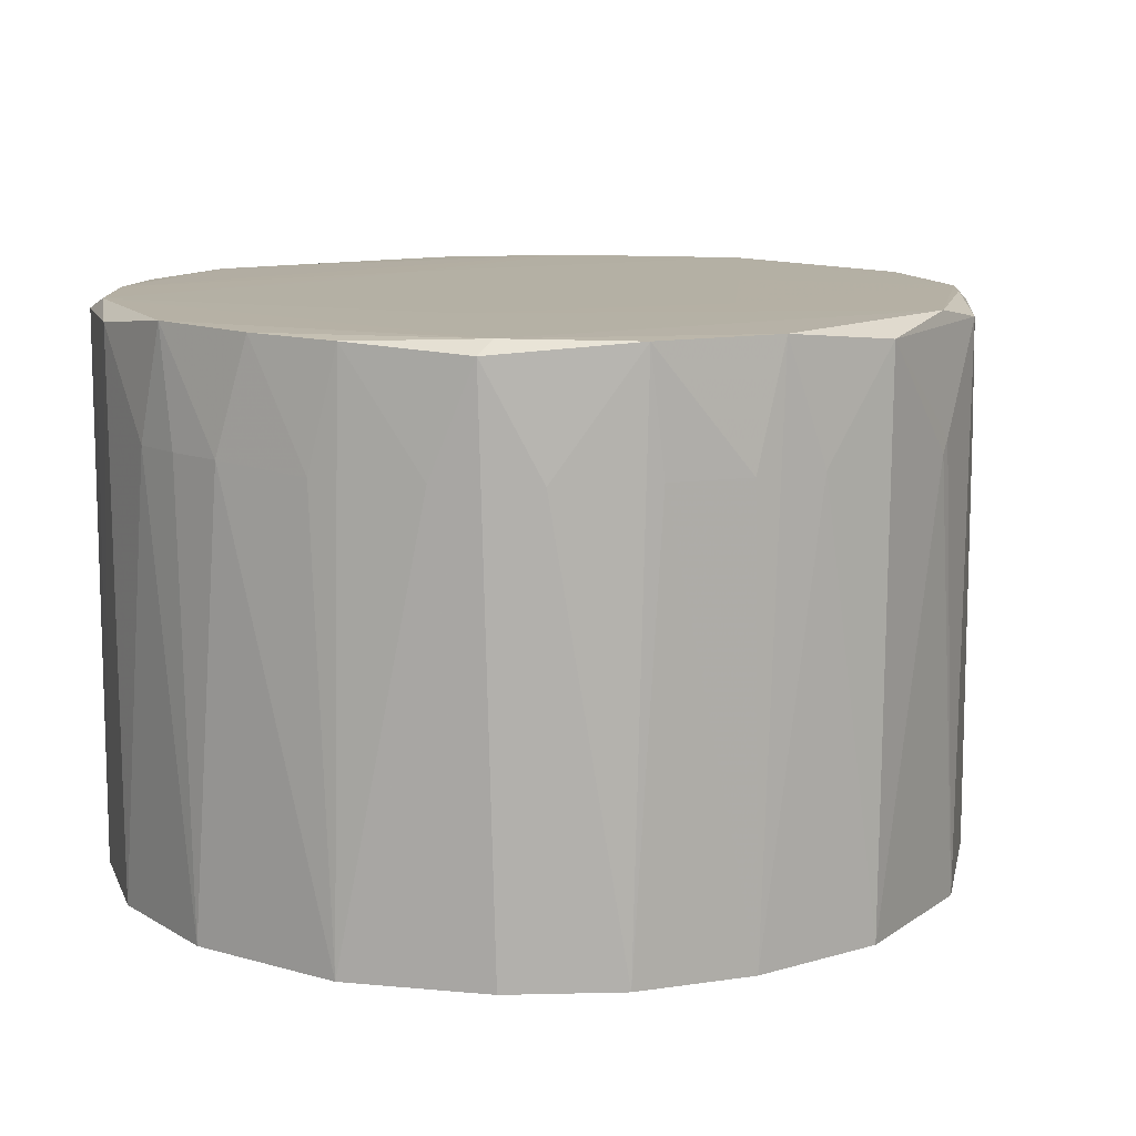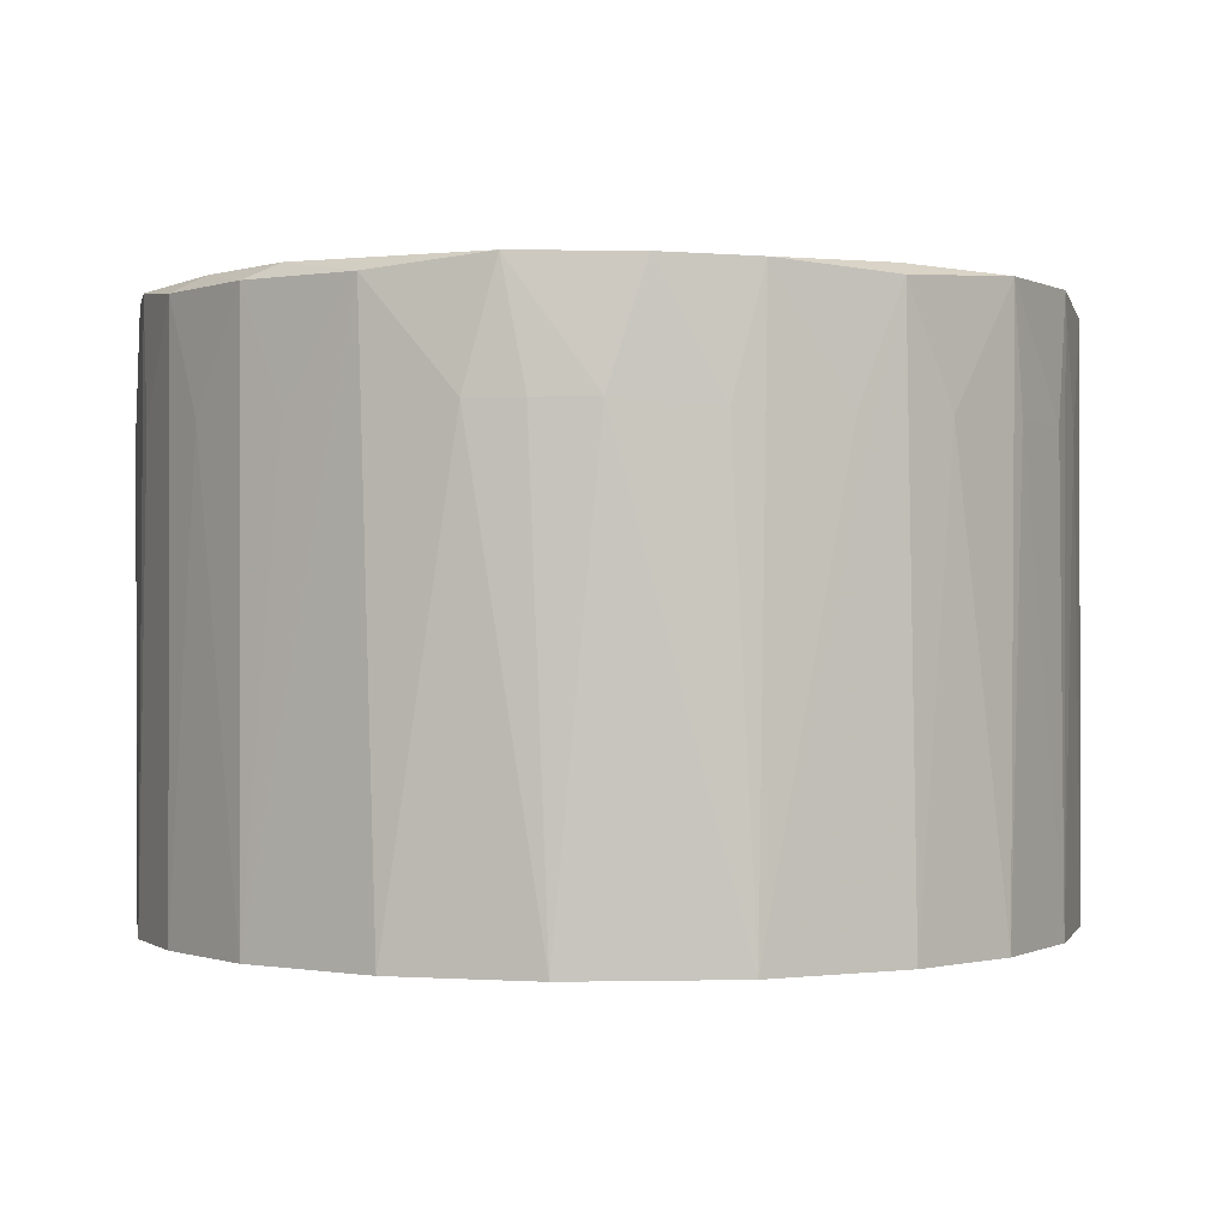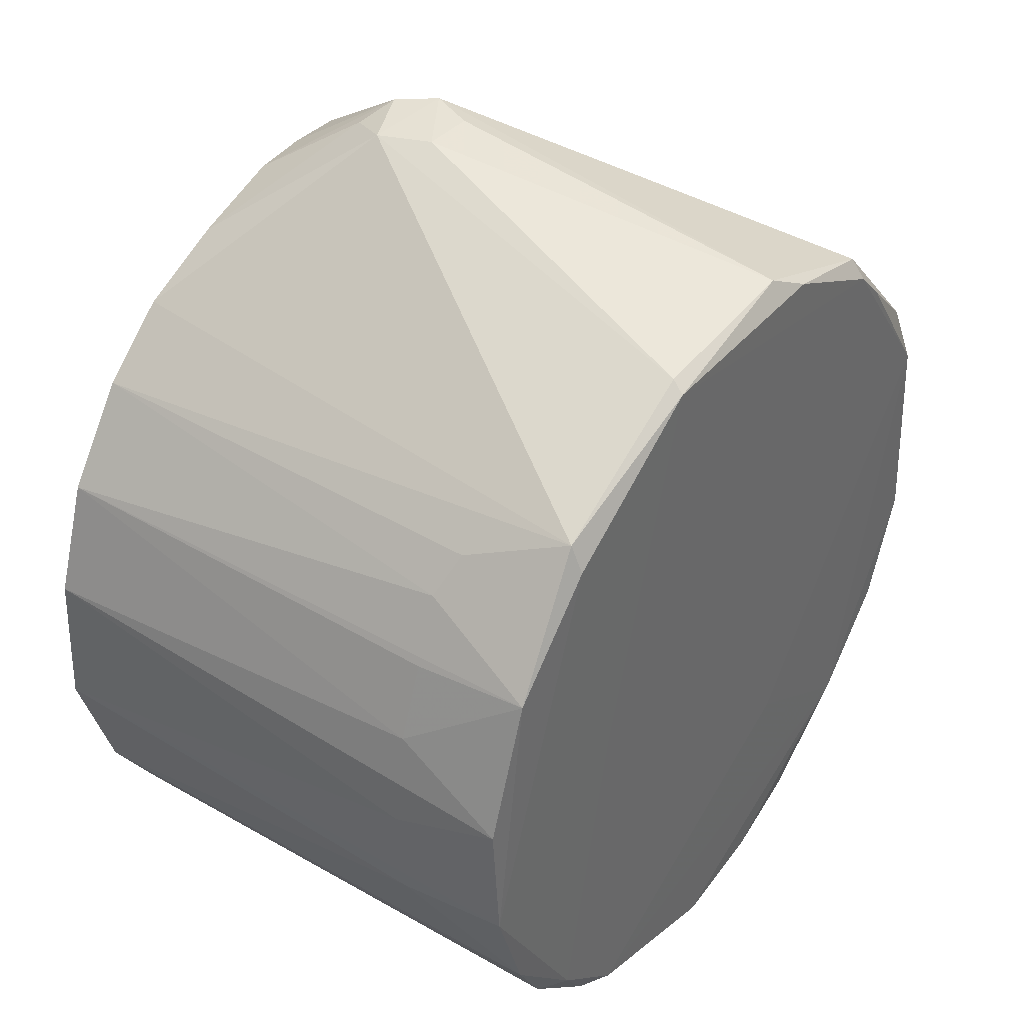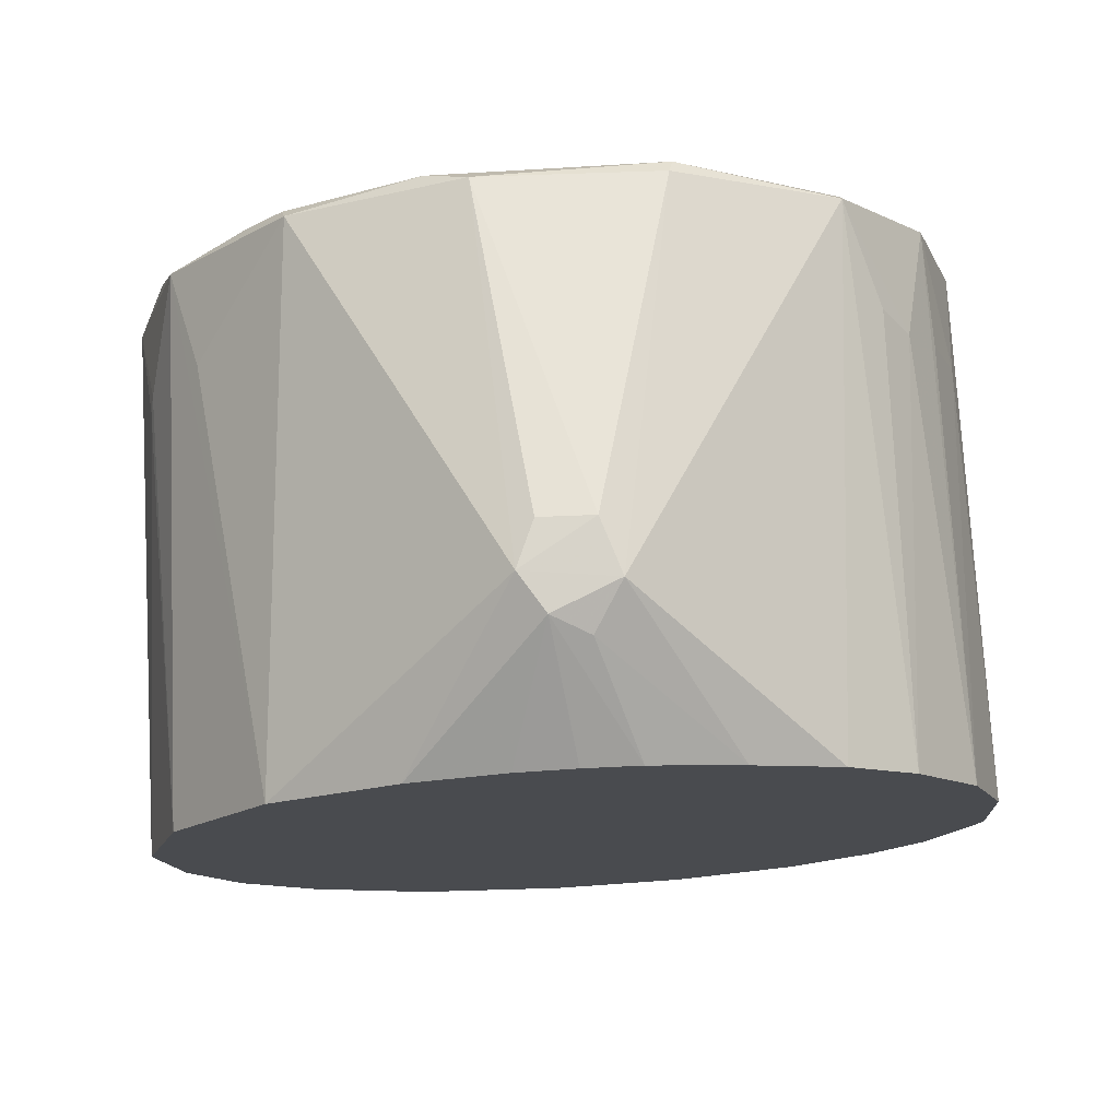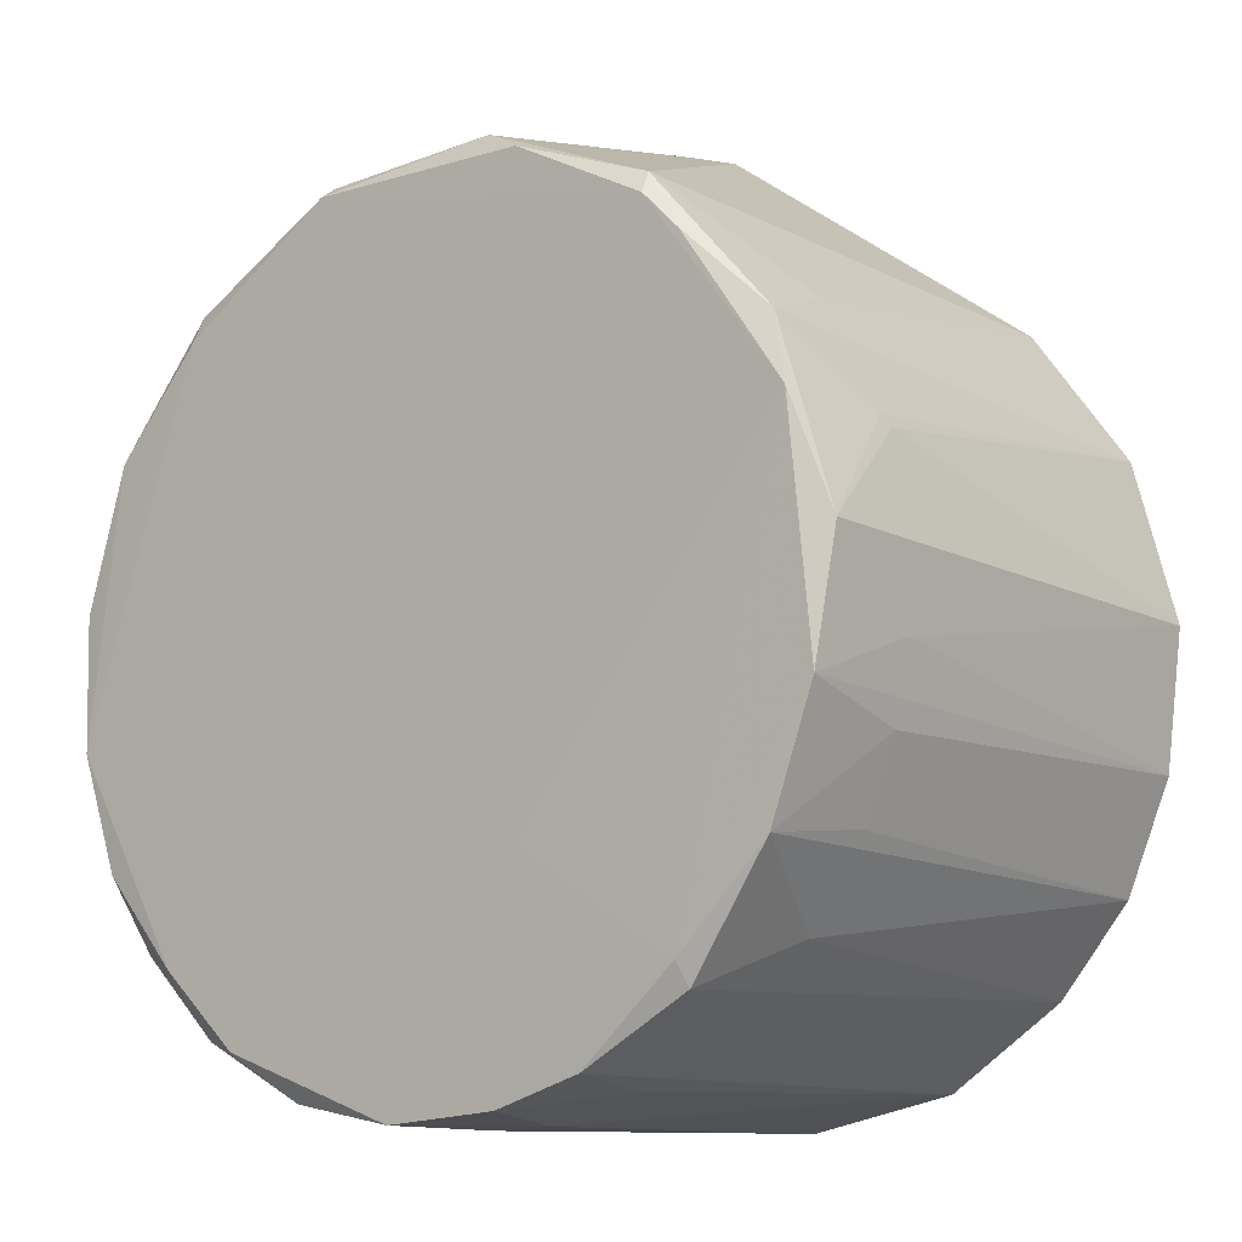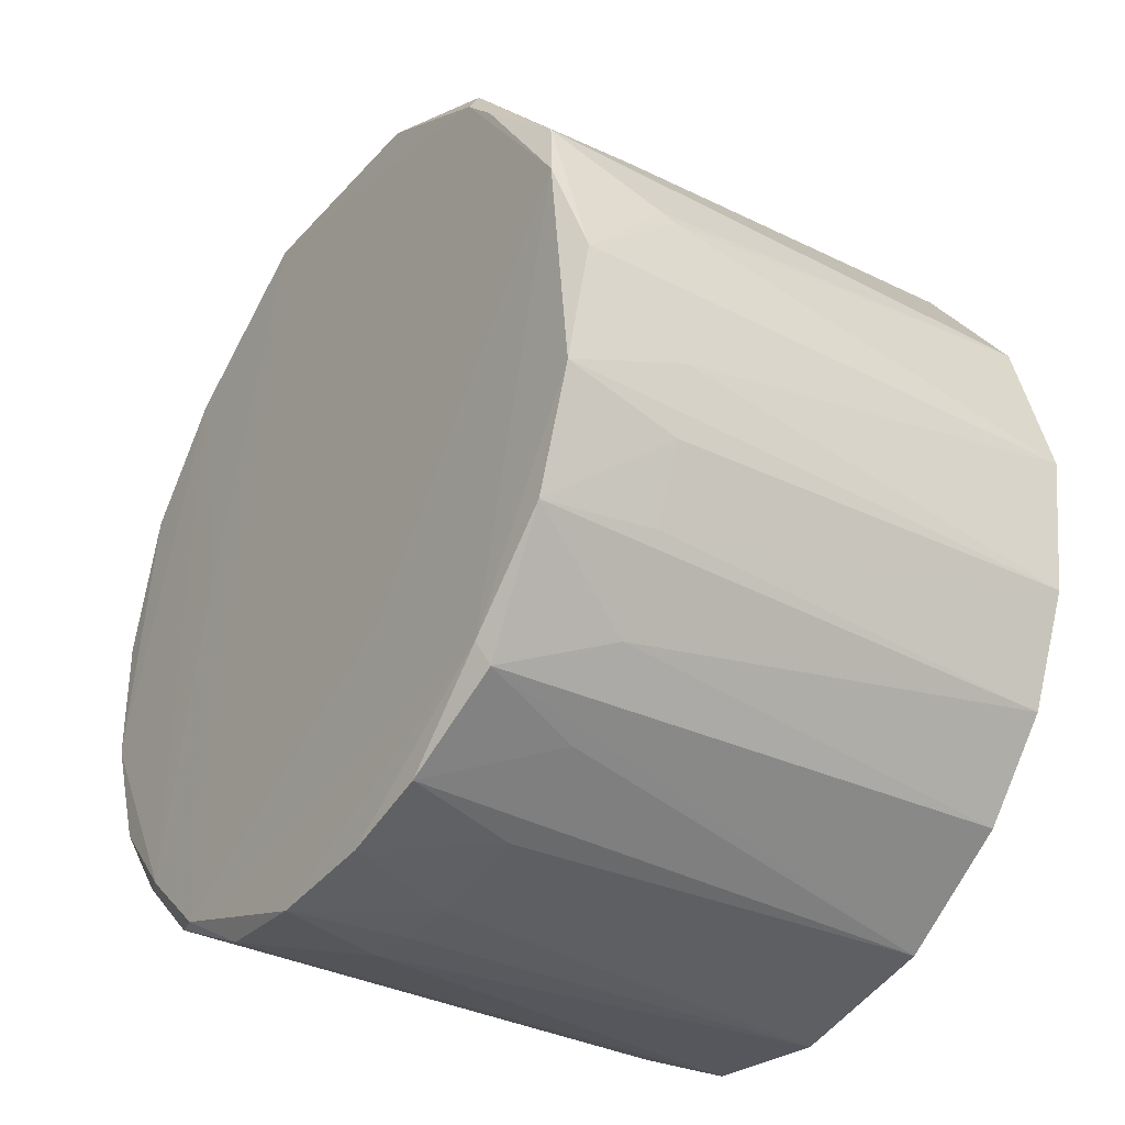
<metadata>
{"format":"obj","ext":"obj","renderer":"f3d","projection":"perspective","resolution":1024,"background":"white","views":[{"elev":11.5,"azim":-132.4,"up":"+Y"},{"elev":0.0,"azim":-172.0,"up":"+Y"},{"elev":39.9,"azim":125.2,"up":"+Z"},{"elev":76.0,"azim":-3.2,"up":"+Z"},{"elev":-10.3,"azim":-141.3,"up":"+Z"},{"elev":-33.7,"azim":-124.7,"up":"+Z"}]}
</metadata>
<code>
v 0.01553 0.09215 -0.02655
v -0.008823 0.09214 -0.01456
v -0.004539 0.09216 0.01635
v -0.02084 0.05045 0.02409
v -0.02841 0.05045 0.01383
v -0.03172 0.05045 0.002002
v -0.01149 0.05045 0.02932
v -0.003416 0.06215 0.0376
v -0.01654 0.09215 0.003414
v -0.0289 0.09214 0.01063
v -0.02071 0.09206 -0.02196
v 0.001659 0.09205 -0.03126
v 0.03022 0.08311 0.008195
v 0.03117 0.09172 0.003879
v 0.0278 0.09189 0.01432
v 0.03072 0.09193 -0.005829
v 0.02782 0.09182 -0.01438
v 0.0217 0.09212 -0.02101
v 0.0306 0.08314 -0.007185
v 0.03145 0.05045 -0.004148
v 0.02094 0.09207 0.02185
v 0.02801 0.05045 0.01461
v 0.02561 0.08265 0.01835
v 0.023 0.05045 0.02153
v 0.0309 0.05045 0.00629
v -0.004373 0.05045 0.0312
v -0.01844 0.09215 0.02434
v -0.02121 0.09212 0.02156
v 0.008742 0.09215 0.02972
v -0.008304 0.09213 0.02954
v -0.03163 0.09105 0.002626
v -0.03117 0.08313 -0.003152
v -0.0305 0.05045 -0.008101
v -0.02788 0.08317 -0.01428
v -0.0274 0.09193 -0.01513
v -0.02716 0.05045 -0.01625
v -0.03016 0.08315 -0.008585
v -0.03 0.08265 0.0097
v -0.02975 0.08363 0.0104
v -0.02755 0.09124 0.01559
v -3.4e-07 0.08365 -0.03156
v -0.004396 0.08365 -0.03131
v -0.001305 0.05045 -0.03165
v -0.0306 0.09199 -0.006372
v -0.00693 0.09194 -0.03044
v -0.02111 0.09115 -0.02366
v 0.03141 0.08316 0.000868
v 0.01024 0.09116 -0.0299
v -0.01294 0.05045 -0.02899
v 0.009024 0.05045 -0.03037
v 0.01831 0.0912 -0.02582
v 0.011 0.05044 0.02901
v 0.01772 0.05045 0.02604
v 0.001265 0.058 0.03632
v 0.004154 0.05045 0.03122
v 0.02815 0.08316 0.01378
v -0.001518 0.05929 0.03742
v -0.01817 0.09114 0.02599
v 0.01677 0.09215 0.002512
v 0.003398 0.06141 0.03742
v 0.02089 0.09111 0.02388
v -0.02385 0.08311 -0.02046
v 0.00391 0.08365 -0.03136
v -0.02177 0.05045 -0.02288
v -0.01341 0.09178 -0.02832
v 0.02828 0.05045 -0.01403
v 0.02454 0.05045 -0.01987
v 0.02442 0.09113 -0.02003
v 0.02202 0.08312 -0.02243
v 0.01535 0.08315 -0.02735
v -3.4e-07 0.05045 0.03144
v -0.02538 0.08315 0.01841
v 0.01518 0.09215 -0.007749
v -0.005161 0.09117 0.03124
v -0.002035 0.06555 0.03744
v 0.001988 0.06545 0.03754
v 0.02348 0.08369 0.02114
v -0.01134 0.08313 -0.02927
v -0.01842 0.08318 -0.02546
v 0.02722 0.08317 -0.01566
v 0.01838 0.05045 -0.02579
v 0.008439 0.09118 0.03051
f 1 2 3
f 4 5 6
f 4 7 8
f 9 3 2
f 10 9 2
f 11 10 2
f 11 1 12
f 11 2 1
f 13 14 15
f 16 17 18
f 16 19 17
f 16 15 14
f 16 20 19
f 16 21 15
f 16 18 21
f 22 23 24
f 23 22 15
f 13 25 14
f 22 25 13
f 7 4 26
f 9 27 3
f 27 9 10
f 27 10 28
f 3 27 29
f 29 27 30
f 31 32 6
f 33 4 6
f 32 33 6
f 34 35 36
f 34 37 35
f 34 36 33
f 34 33 37
f 38 31 6
f 38 39 31
f 38 6 5
f 38 5 39
f 40 39 5
f 5 4 40
f 10 40 28
f 40 10 31
f 31 39 40
f 41 42 12
f 43 42 41
f 44 11 35
f 11 44 10
f 31 10 44
f 35 37 44
f 44 32 31
f 37 33 44
f 44 33 32
f 45 12 42
f 45 11 12
f 35 11 46
f 16 47 20
f 47 16 14
f 47 25 20
f 14 25 47
f 48 12 1
f 49 43 50
f 49 42 43
f 51 1 18
f 51 48 1
f 52 24 53
f 52 22 24
f 52 25 22
f 52 26 4
f 52 54 55
f 20 25 52
f 52 36 49
f 52 49 50
f 4 33 52
f 52 33 36
f 56 13 15
f 22 56 15
f 56 22 13
f 57 55 54
f 7 57 8
f 26 57 7
f 58 30 27
f 58 4 8
f 58 27 28
f 28 40 58
f 59 21 18
f 59 29 21
f 18 1 59
f 60 52 53
f 52 60 54
f 60 57 54
f 60 8 57
f 61 15 21
f 61 23 15
f 61 21 29
f 53 24 61
f 61 60 53
f 62 36 35
f 35 46 62
f 48 63 12
f 63 48 50
f 63 41 12
f 63 50 43
f 43 41 63
f 64 49 36
f 64 46 49
f 36 62 64
f 64 62 46
f 11 45 65
f 65 46 11
f 17 19 66
f 66 52 67
f 66 19 20
f 20 52 66
f 68 67 69
f 51 68 69
f 68 66 67
f 68 18 17
f 68 51 18
f 51 70 48
f 71 52 55
f 52 71 26
f 55 57 71
f 71 57 26
f 72 40 4
f 4 58 72
f 72 58 40
f 73 59 1
f 29 59 73
f 73 1 3
f 3 29 73
f 74 29 30
f 58 74 30
f 74 58 8
f 8 75 74
f 76 74 75
f 76 75 8
f 60 76 8
f 24 23 77
f 77 61 24
f 61 77 23
f 78 65 45
f 49 65 78
f 78 45 42
f 42 49 78
f 79 49 46
f 65 79 46
f 79 65 49
f 17 66 80
f 80 68 17
f 68 80 66
f 81 67 52
f 81 69 67
f 81 51 69
f 81 52 50
f 81 70 51
f 48 81 50
f 70 81 48
f 60 61 82
f 82 76 60
f 82 61 29
f 74 82 29
f 82 74 76

</code>
